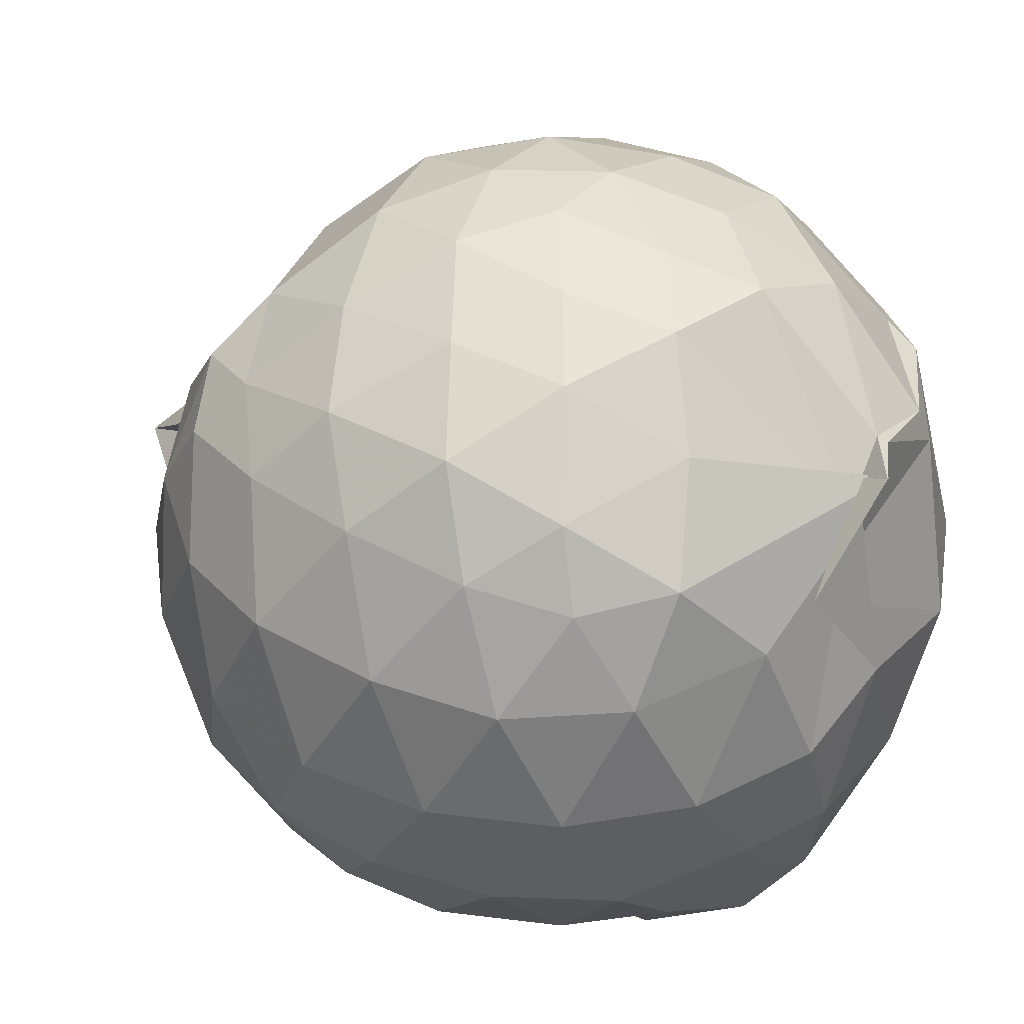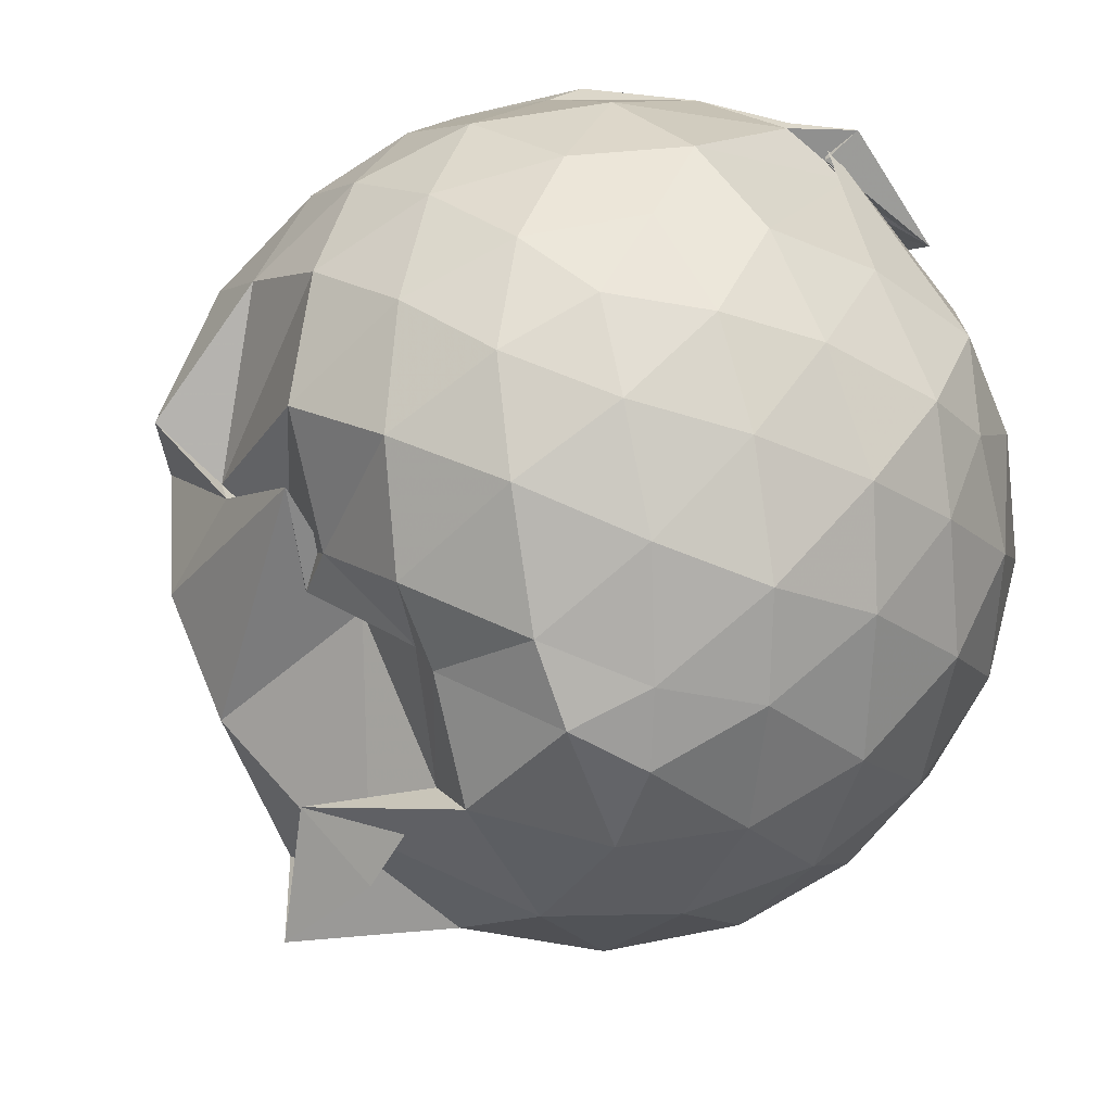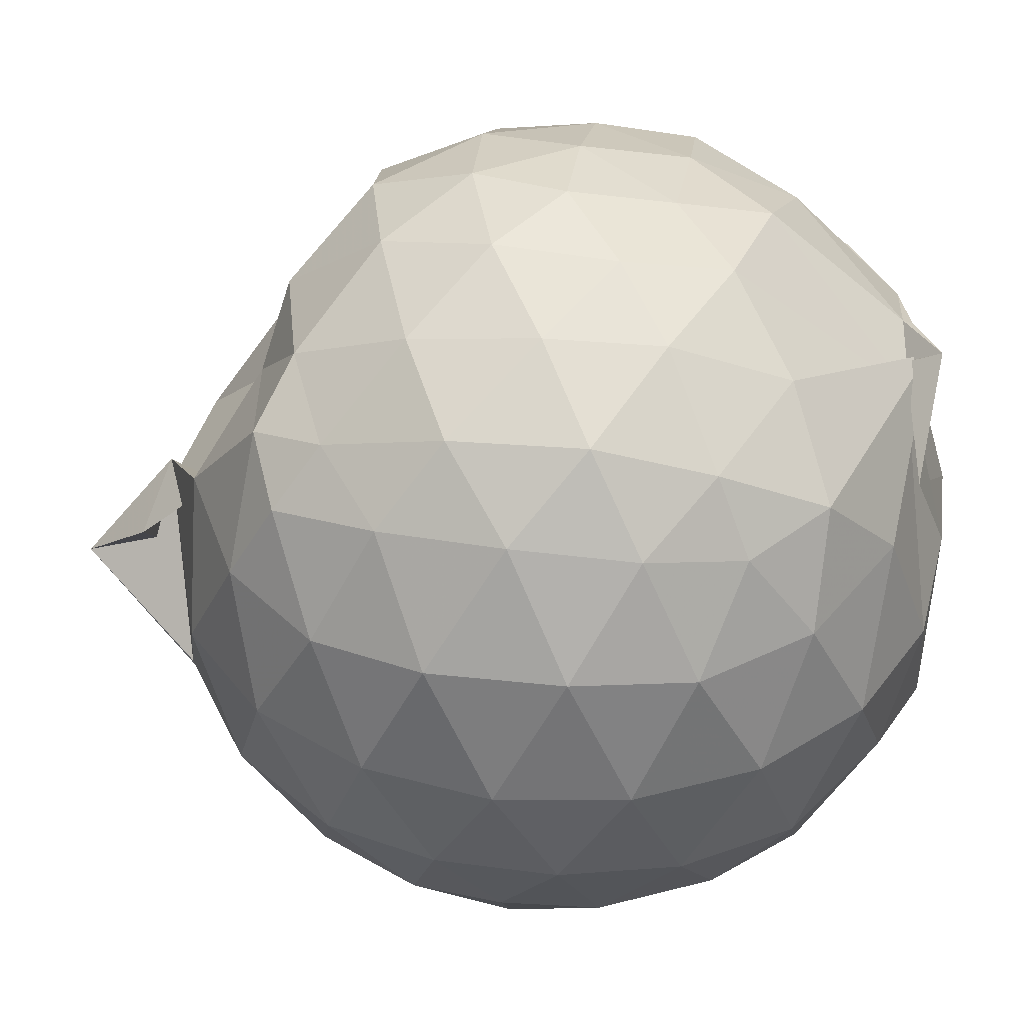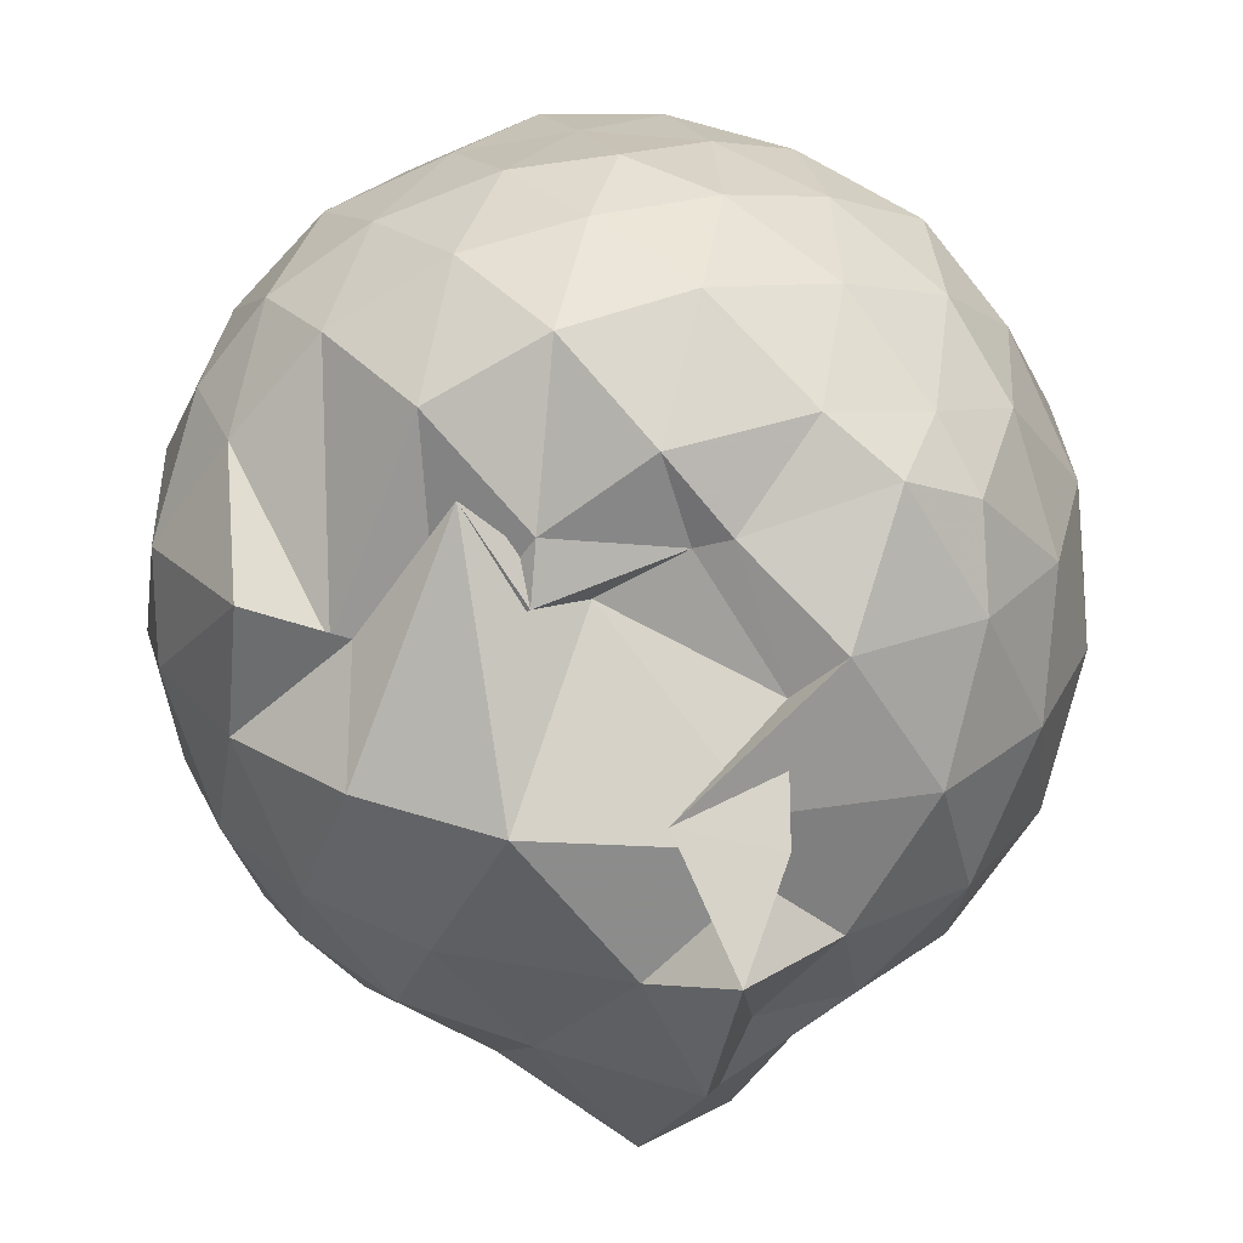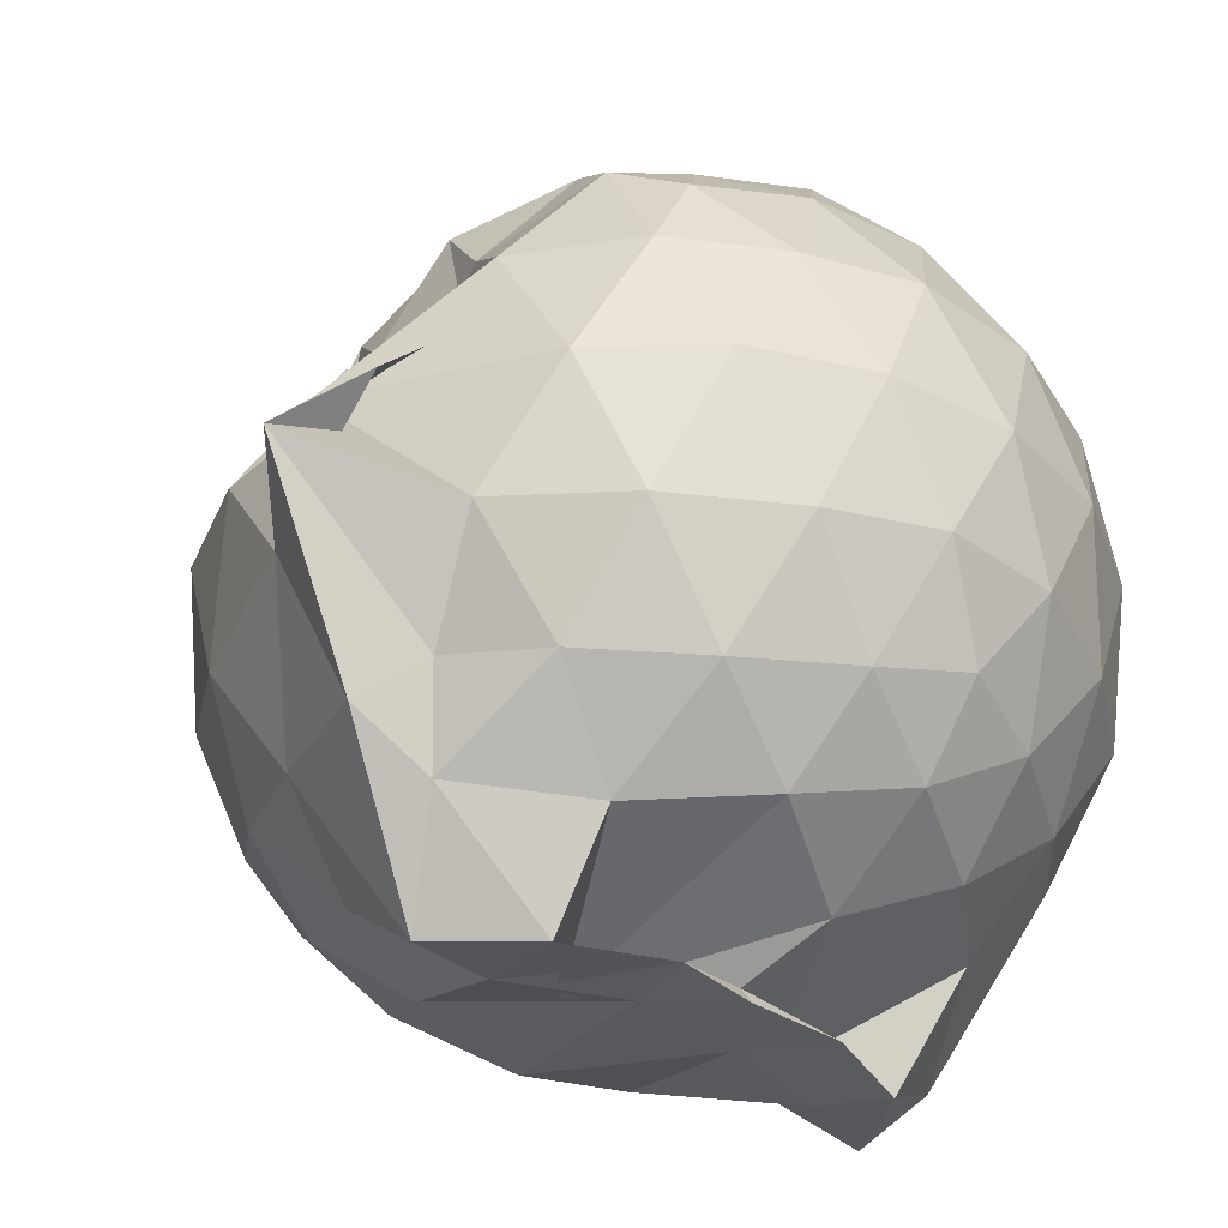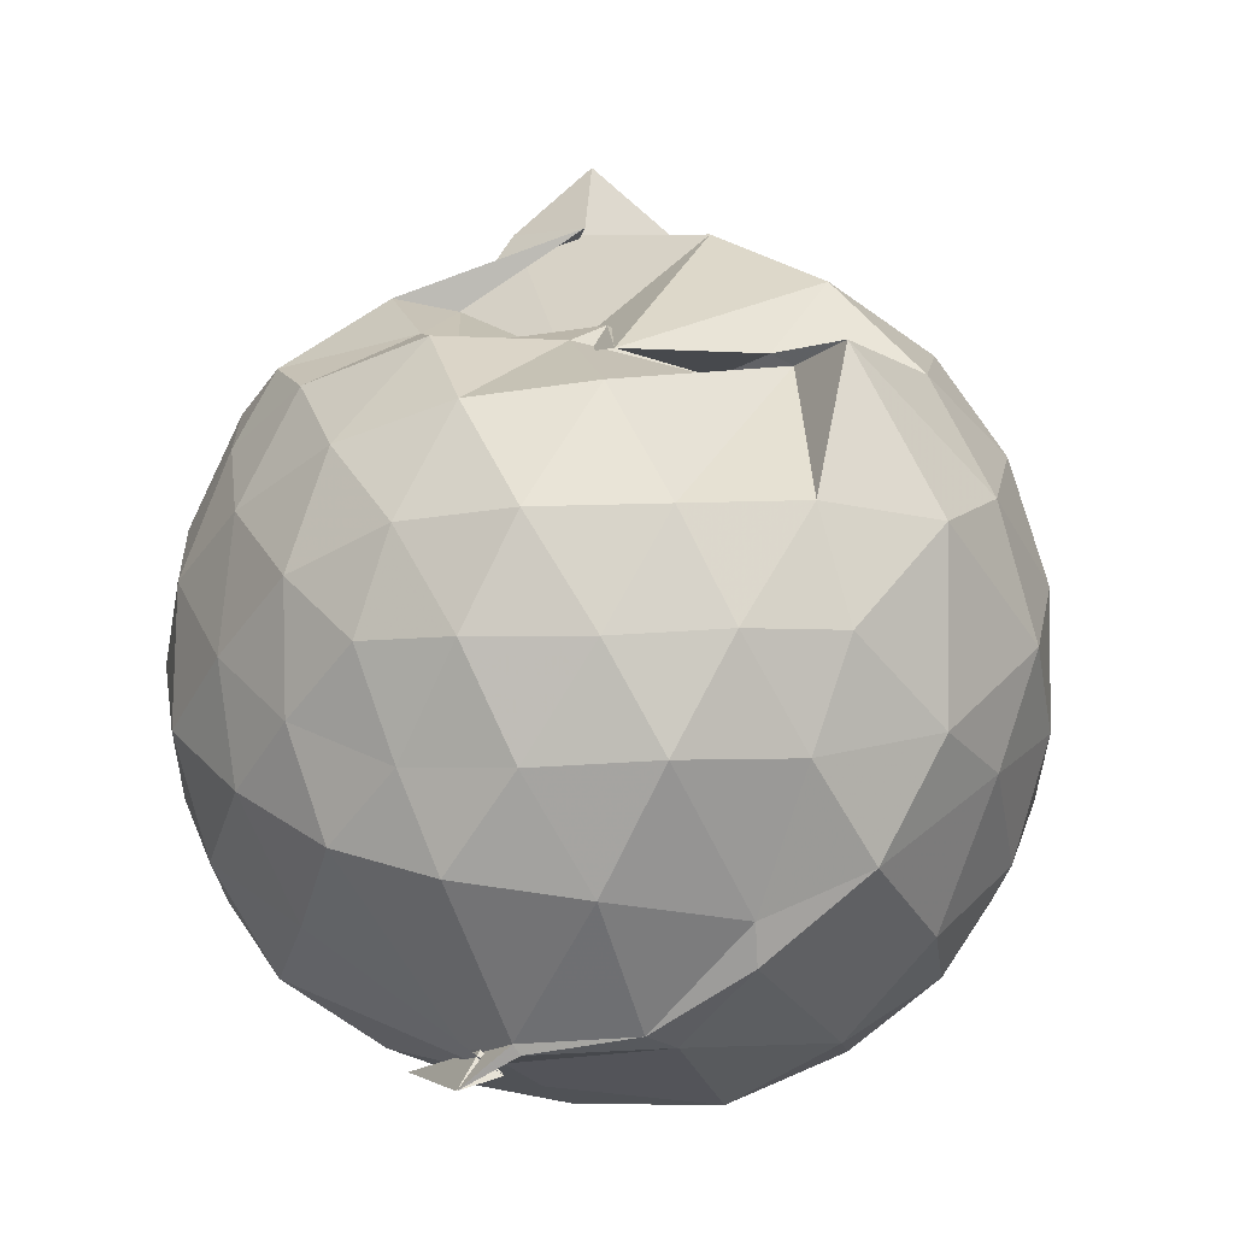
<metadata>
{"format":"obj","ext":"obj","renderer":"f3d","projection":"perspective","resolution":1024,"background":"white","views":[{"elev":42.5,"azim":-54.8,"up":"+Z"},{"elev":62.6,"azim":-137.8,"up":"+Z"},{"elev":41.3,"azim":-80.8,"up":"+Z"},{"elev":31.5,"azim":176.3,"up":"+Z"},{"elev":-33.4,"azim":-134.7,"up":"+Z"},{"elev":-5.4,"azim":31.0,"up":"+Y"}]}
</metadata>
<code>
v -0.9114 -0.1042 1.032
v -1.167 -0.08259 -0.8556
v -0.09051 -0.08609 0.5777
v -0.1598 0.1616 0.5911
v -0.3422 0.4737 0.3317
v -0.5424 0.474 0.2946
v -0.7077 0.5728 0.4468
v -0.9996 0.5444 0.5473
v -1.074 0.5701 0.5782
v -1.384 0.5133 0.6536
v -1.541 0.4407 0.5708
v -1.635 0.1951 0.6276
v -1.671 -0.09341 0.6514
v -1.638 -0.3751 0.6233
v -1.551 -0.591 0.5825
v -1.391 -0.7478 0.6157
v -0.8345 -0.9285 0.6238
v -0.9058 -0.9575 0.6847
v -0.7732 -0.8869 0.6597
v -0.5459 -0.8487 0.572
v -0.3021 -0.6281 0.5756
v -0.1563 -0.3257 0.6246
v 0.000956 0.1371 0.3522
v -0.1733 0.4951 0.4293
v -0.3842 0.4992 0.352
v -0.5814 0.4857 0.6277
v -0.8211 0.5235 0.4359
v -1.165 0.6708 0.3019
v -1.273 0.6943 0.4001
v -1.547 0.5456 0.3795
v -1.715 0.3279 0.3645
v -1.799 0.0652 0.3896
v -1.797 -0.243 0.3966
v -1.715 -0.5125 0.3714
v -1.539 -0.7409 0.3822
v -1.264 -0.8937 0.4132
v -0.8846 -0.8795 0.6337
v -1.149 -0.9358 0.5015
v -0.5233 -0.8732 0.483
v -0.3176 -0.718 0.5397
v -0.1123 -0.5273 0.4362
v -0.005724 -0.2677 0.3461
v 0.0004735 0.2073 0.1211
v -0.1457 0.4687 0.1281
v -0.3645 0.6813 0.1348
v -0.6538 0.8169 0.1152
v -1.155 0.8729 0.1064
v -0.9381 0.8554 0.1581
v -1.46 0.6774 0.0887
v -1.678 0.4715 0.08903
v -1.813 0.2059 0.09025
v -1.861 -0.09201 0.09067
v -1.815 -0.389 0.09233
v -1.679 -0.657 0.09213
v -1.467 -0.8648 0.09778
v -1.192 -0.9873 0.09921
v -0.9532 -1.011 0.1775
v -0.6336 -1.007 0.101
v -0.3605 -0.8743 0.1032
v -0.1459 -0.6606 0.1088
v -0.007312 -0.3387 0.1103
v 0.04637 -0.08403 0.02802
v -0.1024 0.3348 -0.1686
v -0.2677 0.5638 -0.1694
v -0.5063 0.7199 -0.1966
v -0.8873 0.8731 -0.1742
v -1.056 1.048 -0.06152
v -1.278 0.7416 -0.1831
v -1.542 0.5616 -0.2123
v -1.722 0.3144 -0.2149
v -1.813 0.04982 -0.1845
v -1.812 -0.2314 -0.1844
v -1.719 -0.4984 -0.2114
v -1.562 -0.7365 -0.2159
v -1.305 -0.9133 -0.1675
v -1.101 -0.994 -0.1758
v -0.7985 -0.9967 -0.1965
v -0.5022 -0.9071 -0.2012
v -0.2688 -0.7474 -0.1761
v -0.1057 -0.5147 -0.1741
v -0.02115 -0.2446 -0.1851
v -0.02013 0.05913 -0.1883
v -0.2496 0.4038 -0.3855
v -0.4348 0.5438 -0.4489
v -0.696 0.6643 -0.4789
v -1.019 0.7906 -0.5151
v -1.115 0.678 -0.4163
v -1.33 0.5735 -0.4487
v -1.536 0.3708 -0.4697
v -1.672 0.1286 -0.4453
v -1.737 -0.09036 -0.3907
v -1.671 -0.3111 -0.4451
v -1.529 -0.5597 -0.4639
v -1.36 -0.7429 -0.4532
v -1.141 -0.8834 -0.4003
v -0.9731 -0.8958 -0.5383
v -0.6955 -0.8425 -0.4883
v -0.4334 -0.7271 -0.4504
v -0.2478 -0.5874 -0.3855
v -0.1706 -0.3716 -0.4457
v -0.1384 -0.09179 -0.4635
v -0.1701 0.1863 -0.4459
v -0.2335 -0.08997 0.7627
v -0.3448 0.1446 0.802
v -0.5173 0.3967 0.7715
v -0.7213 0.5241 0.568
v -0.9437 0.5276 0.7372
v -1.239 0.4486 0.7658
v -1.463 0.3446 0.703
v -1.521 0.06198 0.8001
v -1.519 -0.2443 0.8163
v -1.476 -0.5103 0.7423
v -1.201 -0.6403 0.7974
v -0.9395 -0.8937 0.5955
v -0.7836 -0.8643 0.6734
v -0.5157 -0.5907 0.7994
v -0.3443 -0.3327 0.8279
v -0.4433 -0.1057 0.9075
v -0.592 0.1382 0.9488
v -0.7643 0.3634 0.8992
v -1.035 0.2901 0.9408
v -1.306 0.1838 0.8895
v -1.312 -0.11 0.9312
v -1.276 -0.3751 0.9151
v -1.029 -0.4883 0.9484
v -0.7777 -0.5495 0.9306
v -0.6005 -0.346 0.9401
v -0.6929 -0.1026 1.007
v -0.8416 0.1189 1.009
v -1.096 0.03246 1.005
v -1.097 -0.2467 0.9927
v -0.8455 -0.34 0.9818
v -0.3685 0.3253 -0.5801
v -0.6303 0.4533 -0.6575
v -0.9091 0.5274 -0.8582
v -1.061 0.6231 -0.6257
v -1.267 0.3821 -0.6582
v -1.481 0.152 -0.6378
v -1.6 -0.0898 -0.5744
v -1.475 -0.3379 -0.6329
v -1.282 -0.5743 -0.6472
v -1.012 -0.7619 -0.768
v -0.8428 -0.7408 -0.8426
v -0.6324 -0.6359 -0.6582
v -0.3707 -0.5085 -0.5784
v -0.3136 -0.2462 -0.6324
v -0.3134 0.06136 -0.6337
v -0.5513 0.2 -0.7339
v -0.8662 0.3006 -0.8364
v -1.111 0.3729 -0.8767
v -0.8765 0.1304 -0.8206
v -1.348 -0.1072 -0.7401
v -0.9699 -0.3436 -0.8433
v -1.112 -0.5403 -0.8803
v -0.9476 -0.4831 -0.8614
v -0.549 -0.38 -0.733
v -0.5268 -0.09273 -0.7835
v -0.9915 0.044 -0.8336
v -1.176 0.1073 -0.8444
v -1.143 -0.07759 -0.8189
v -1.194 -0.2981 -0.8705
v -0.9838 -0.2241 -0.8433
f 3 23 4
f 4 23 24
f 4 24 5
f 5 24 25
f 5 25 6
f 6 25 26
f 6 26 7
f 7 26 27
f 7 27 8
f 8 27 28
f 8 28 9
f 9 28 29
f 9 29 10
f 10 29 30
f 10 30 11
f 11 30 31
f 11 31 12
f 12 31 32
f 12 32 13
f 13 32 33
f 13 33 14
f 14 33 34
f 14 34 15
f 15 34 35
f 15 35 16
f 16 35 36
f 16 36 17
f 17 36 37
f 17 37 18
f 18 37 38
f 18 38 19
f 19 38 39
f 19 39 20
f 20 39 40
f 20 40 21
f 21 40 41
f 21 41 22
f 22 41 42
f 22 42 3
f 3 42 23
f 23 43 24
f 24 43 44
f 24 44 25
f 25 44 45
f 25 45 26
f 26 45 46
f 26 46 27
f 27 46 47
f 27 47 28
f 28 47 48
f 28 48 29
f 29 48 49
f 29 49 30
f 30 49 50
f 30 50 31
f 31 50 51
f 31 51 32
f 32 51 52
f 32 52 33
f 33 52 53
f 33 53 34
f 34 53 54
f 34 54 35
f 35 54 55
f 35 55 36
f 36 55 56
f 36 56 37
f 37 56 57
f 37 57 38
f 38 57 58
f 38 58 39
f 39 58 59
f 39 59 40
f 40 59 60
f 40 60 41
f 41 60 61
f 41 61 42
f 42 61 62
f 42 62 23
f 23 62 43
f 43 63 44
f 44 63 64
f 44 64 45
f 45 64 65
f 45 65 46
f 46 65 66
f 46 66 47
f 47 66 67
f 47 67 48
f 48 67 68
f 48 68 49
f 49 68 69
f 49 69 50
f 50 69 70
f 50 70 51
f 51 70 71
f 51 71 52
f 52 71 72
f 52 72 53
f 53 72 73
f 53 73 54
f 54 73 74
f 54 74 55
f 55 74 75
f 55 75 56
f 56 75 76
f 56 76 57
f 57 76 77
f 57 77 58
f 58 77 78
f 58 78 59
f 59 78 79
f 59 79 60
f 60 79 80
f 60 80 61
f 61 80 81
f 61 81 62
f 62 81 82
f 62 82 43
f 43 82 63
f 63 83 64
f 64 83 84
f 64 84 65
f 65 84 85
f 65 85 66
f 66 85 86
f 66 86 67
f 67 86 87
f 67 87 68
f 68 87 88
f 68 88 69
f 69 88 89
f 69 89 70
f 70 89 90
f 70 90 71
f 71 90 91
f 71 91 72
f 72 91 92
f 72 92 73
f 73 92 93
f 73 93 74
f 74 93 94
f 74 94 75
f 75 94 95
f 75 95 76
f 76 95 96
f 76 96 77
f 77 96 97
f 77 97 78
f 78 97 98
f 78 98 79
f 79 98 99
f 79 99 80
f 80 99 100
f 80 100 81
f 81 100 101
f 81 101 82
f 82 101 102
f 82 102 63
f 63 102 83
f 103 104 118
f 104 119 118
f 104 105 119
f 105 120 119
f 105 106 120
f 106 107 120
f 107 121 120
f 107 108 121
f 108 122 121
f 108 109 122
f 109 110 122
f 110 123 122
f 110 111 123
f 111 124 123
f 111 112 124
f 112 113 124
f 113 125 124
f 113 114 125
f 114 126 125
f 114 115 126
f 115 116 126
f 116 127 126
f 116 117 127
f 117 118 127
f 117 103 118
f 118 119 128
f 119 129 128
f 119 120 129
f 120 121 129
f 121 130 129
f 121 122 130
f 122 123 130
f 123 131 130
f 123 124 131
f 124 125 131
f 125 132 131
f 125 126 132
f 126 127 132
f 127 128 132
f 127 118 128
f 133 148 134
f 134 148 149
f 134 149 135
f 135 149 150
f 135 150 136
f 136 150 137
f 137 150 151
f 137 151 138
f 138 151 152
f 138 152 139
f 139 152 140
f 140 152 153
f 140 153 141
f 141 153 154
f 141 154 142
f 142 154 143
f 143 154 155
f 143 155 144
f 144 155 156
f 144 156 145
f 145 156 146
f 146 156 157
f 146 157 147
f 147 157 148
f 147 148 133
f 148 158 149
f 149 158 159
f 149 159 150
f 150 159 151
f 151 159 160
f 151 160 152
f 152 160 153
f 153 160 161
f 153 161 154
f 154 161 155
f 155 161 162
f 155 162 156
f 156 162 157
f 157 162 158
f 157 158 148
f 3 4 103
f 103 4 104
f 4 5 104
f 104 5 105
f 5 6 105
f 105 6 106
f 6 7 106
f 7 8 106
f 106 8 107
f 8 9 107
f 107 9 108
f 9 10 108
f 108 10 109
f 10 11 109
f 11 12 109
f 109 12 110
f 12 13 110
f 110 13 111
f 13 14 111
f 111 14 112
f 14 15 112
f 15 16 112
f 112 16 113
f 16 17 113
f 113 17 114
f 17 18 114
f 114 18 115
f 18 19 115
f 19 20 115
f 115 20 116
f 20 21 116
f 116 21 117
f 21 22 117
f 117 22 103
f 22 3 103
f 83 133 84
f 84 133 134
f 84 134 85
f 85 134 135
f 85 135 86
f 86 135 136
f 86 136 87
f 87 136 88
f 88 136 137
f 88 137 89
f 89 137 138
f 89 138 90
f 90 138 139
f 90 139 91
f 91 139 92
f 92 139 140
f 92 140 93
f 93 140 141
f 93 141 94
f 94 141 142
f 94 142 95
f 95 142 96
f 96 142 143
f 96 143 97
f 97 143 144
f 97 144 98
f 98 144 145
f 98 145 99
f 99 145 100
f 100 145 146
f 100 146 101
f 101 146 147
f 101 147 102
f 102 147 133
f 102 133 83
f 128 129 1
f 129 130 1
f 130 131 1
f 131 132 1
f 132 128 1
f 159 158 2
f 160 159 2
f 161 160 2
f 162 161 2
f 158 162 2

</code>
